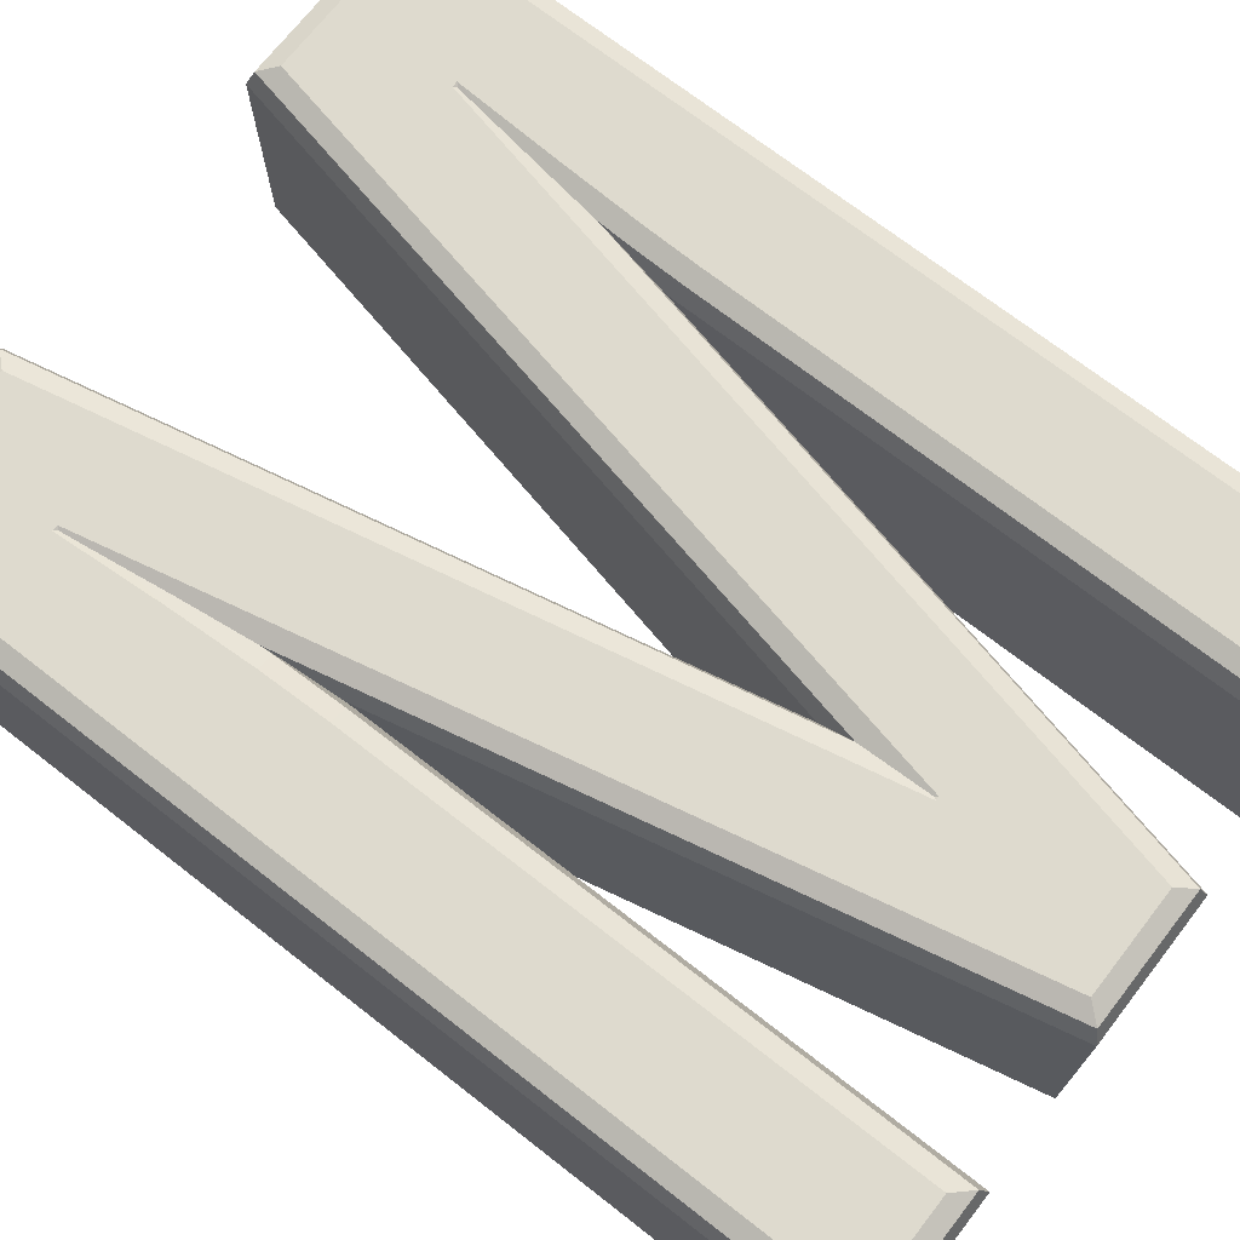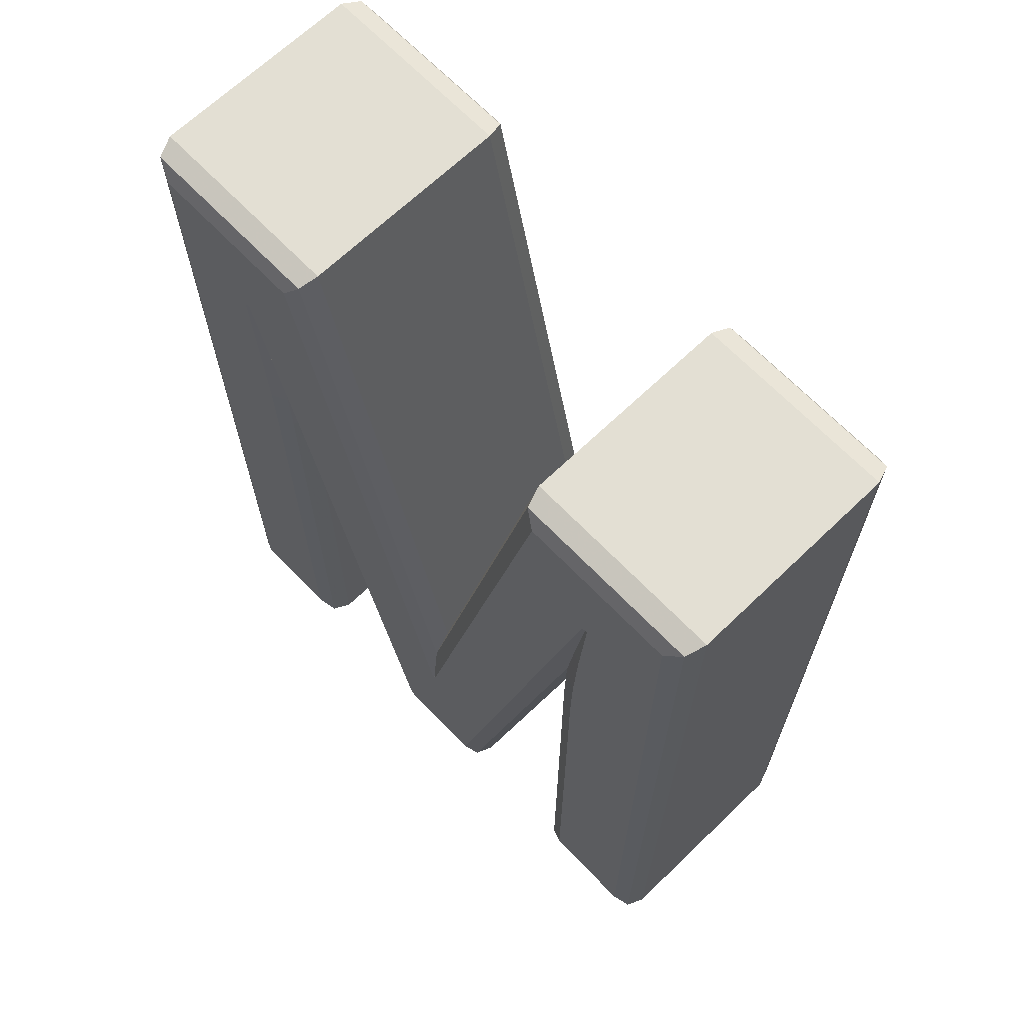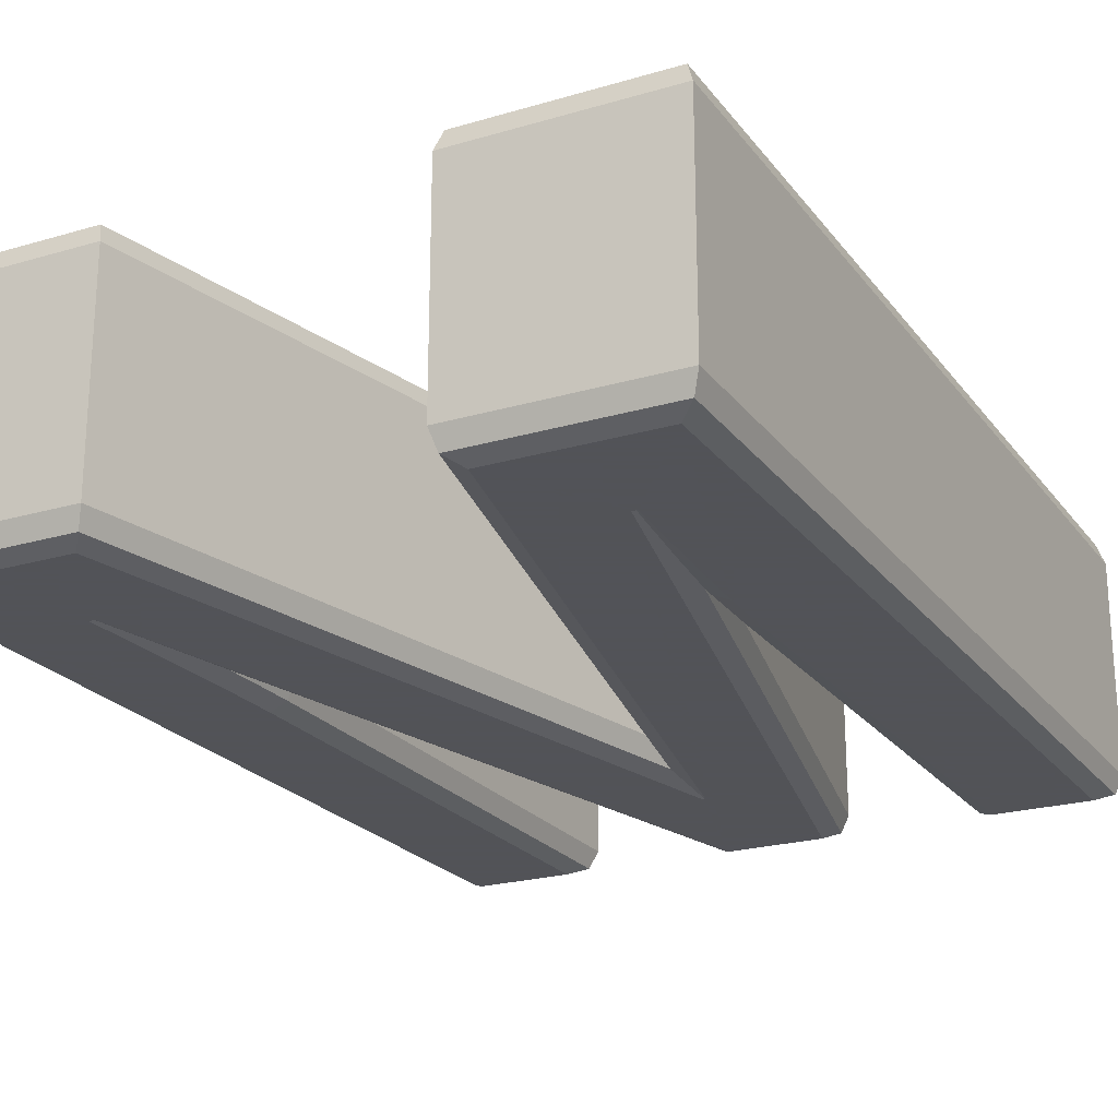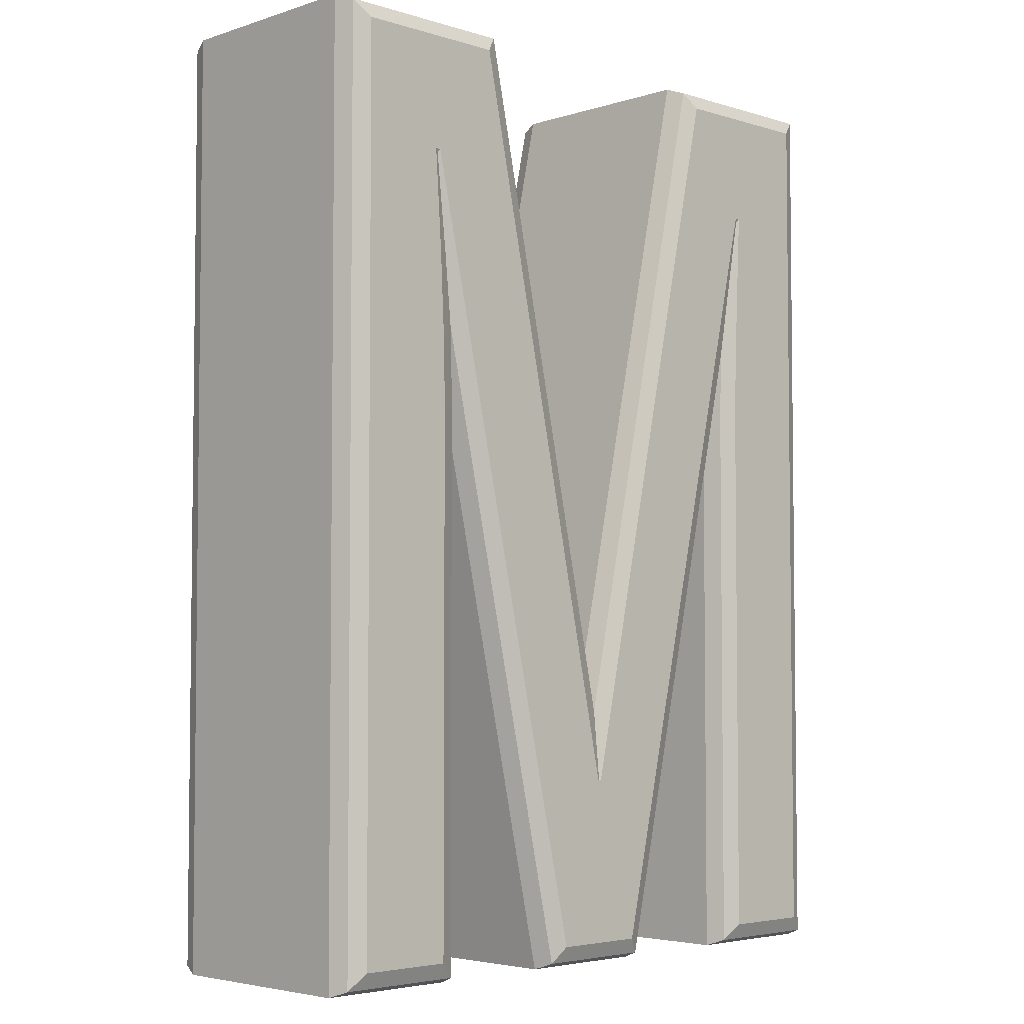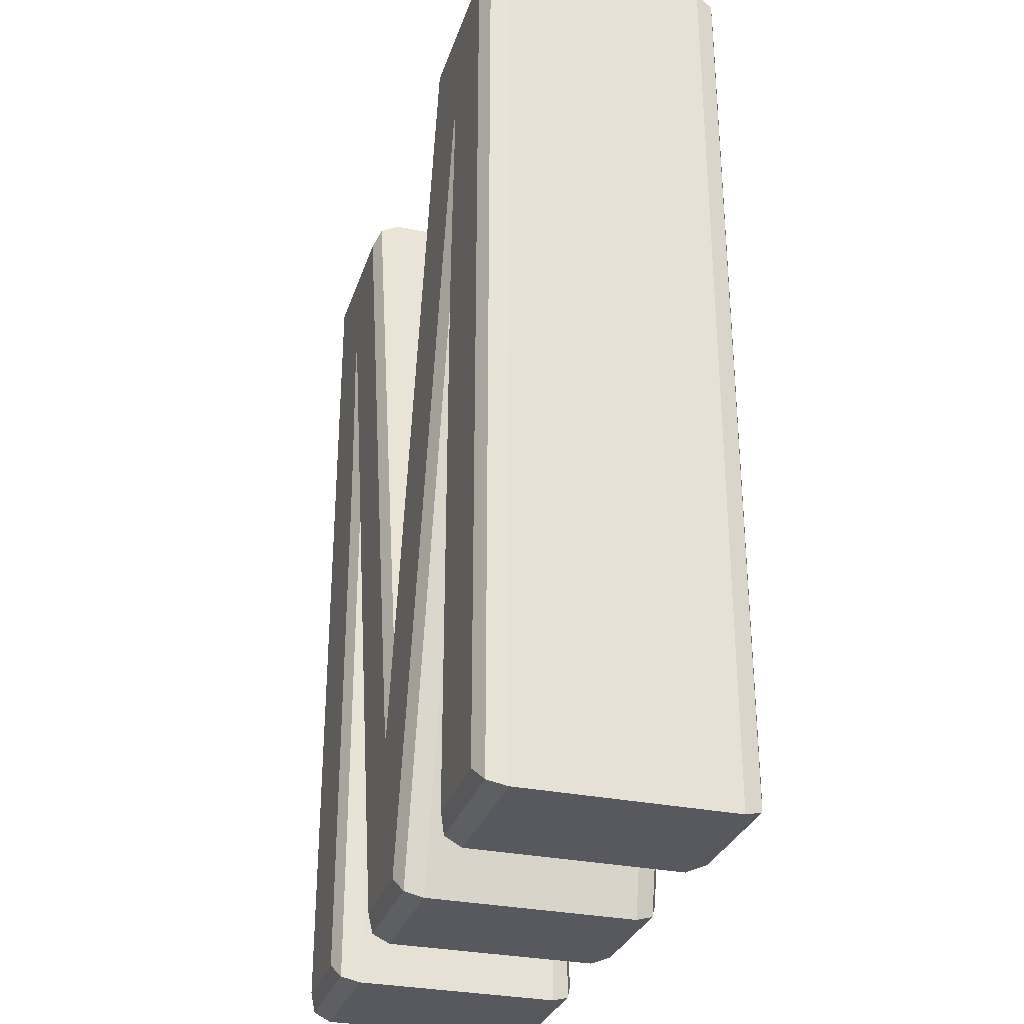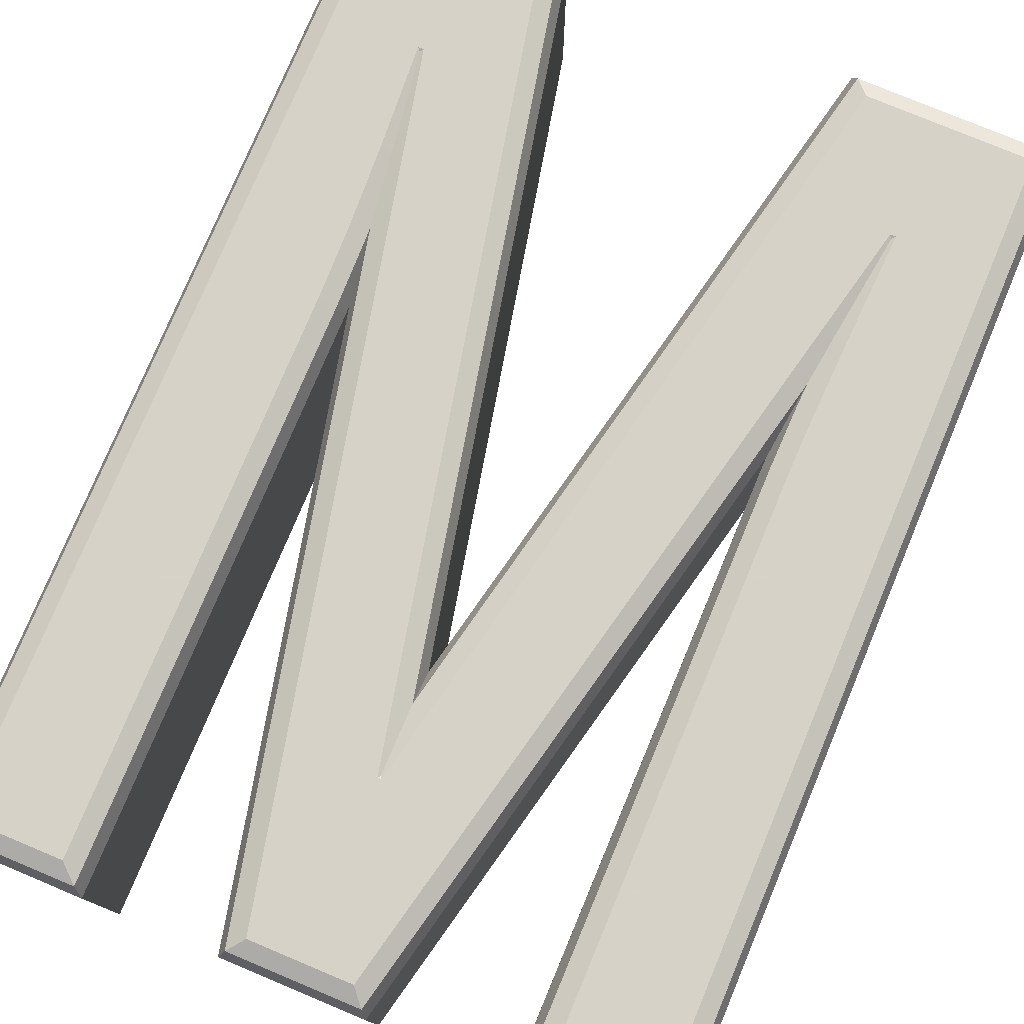
<metadata>
{"format":"obj","ext":"obj","renderer":"f3d","projection":"perspective","resolution":1024,"background":"white","views":[{"elev":71.3,"azim":-52.1,"up":"+Z"},{"elev":67.1,"azim":-133.9,"up":"+Y"},{"elev":-22.5,"azim":-153.0,"up":"+Z"},{"elev":-4.2,"azim":-44.5,"up":"+Y"},{"elev":-30.4,"azim":73.2,"up":"+Y"},{"elev":77.3,"azim":22.7,"up":"+Z"}]}
</metadata>
<code>
o obj_0
v -12.59 		-19.53 		0
v -14.45 		-19.53 		0
v -17.78 		-4.6 		0
v -9.266 		-8.159 		0
v -9.207 		-6.64 		0
v -9.109 		-4.635 		0
v -9.286 		-19.53 		0
v -9.286 		-9.194 		0
v -7.445 		-2.467 		0
v -7.445 		-19.53 		0
v -17.66 		-19.53 		0
v -19.48 		-19.53 		0
v -19.48 		-2.467 		0
v -17.68 		-8.095 		0
v -17.66 		-9.348 		0
v -17.89 		-4.6 		0
v -17.76 		-6.512 		0
v -9.215 		-4.635 		0
v -16.52 		-2.467 		0
v -10.47 		-2.467 		0
v -13.55 		-16.38 		0
v -13.48 		-16.38 		0
v -17.78 		-4.6 		5
v -14.45 		-19.53 		5
v -12.59 		-19.53 		5
v -9.109 		-4.635 		5
v -9.207 		-6.64 		5
v -9.266 		-8.159 		5
v -9.286 		-9.194 		5
v -9.286 		-19.53 		5
v -7.445 		-19.53 		5
v -7.445 		-2.467 		5
v -19.48 		-2.467 		5
v -19.48 		-19.53 		5
v -17.66 		-19.53 		5
v -17.66 		-9.348 		5
v -17.68 		-8.095 		5
v -17.76 		-6.512 		5
v -17.89 		-4.6 		5
v -9.215 		-4.635 		5
v -16.52 		-2.467 		5
v -10.47 		-2.467 		5
v -13.55 		-16.38 		5
v -13.48 		-16.38 		5
v -12.34 		-19.84 		0.1473
v -8.962 		-4.941 		0.1473
v -12.24 		-19.97 		0.5029
v -8.857 		-5.067 		0.5029
v -12.24 		-19.97 		4.497
v -8.857 		-5.067 		4.497
v -12.34 		-19.84 		4.853
v -8.962 		-4.941 		4.853
v -9.431 		-4.933 		0.1473
v -9.564 		-5.057 		0.5029
v -9.564 		-5.057 		4.497
v -9.431 		-4.933 		4.853
v -9.521 		-6.627 		0.1473
v -9.651 		-6.621 		0.5029
v -9.651 		-6.621 		4.497
v -9.521 		-6.627 		4.853
v -9.58 		-8.151 		0.1473
v -9.711 		-8.147 		0.5029
v -9.711 		-8.147 		4.497
v -9.58 		-8.151 		4.853
v -9.6 		-9.191 		0.1473
v -9.73 		-9.19 		0.5029
v -9.73 		-9.19 		4.497
v -9.6 		-9.191 		4.853
v -9.6 		-19.84 		0.1473
v -9.73 		-19.97 		0.5029
v -9.73 		-19.97 		4.497
v -9.6 		-19.84 		4.853
v -7.13 		-19.84 		0.1473
v -7 		-19.97 		0.5029
v -7 		-19.97 		4.497
v -7.13 		-19.84 		4.853
v -7.13 		-2.161 		0.1473
v -7 		-2.034 		0.5029
v -7 		-2.034 		4.497
v -7.13 		-2.161 		4.853
v -10.73 		-2.161 		0.1473
v -10.83 		-2.034 		0.5029
v -10.83 		-2.034 		4.497
v -10.73 		-2.161 		4.853
v -13.73 		-16.08 		0.1473
v -13.84 		-15.95 		0.5029
v -13.84 		-15.95 		4.497
v -13.73 		-16.08 		4.853
v -13.29 		-16.08 		0.1473
v -13.19 		-15.95 		0.5029
v -13.19 		-15.95 		4.497
v -13.29 		-16.08 		4.853
v -16.27 		-2.161 		0.1473
v -16.16 		-2.034 		0.5029
v -16.16 		-2.034 		4.497
v -16.27 		-2.161 		4.853
v -19.79 		-2.161 		0.1473
v -19.92 		-2.034 		0.5029
v -19.92 		-2.034 		4.497
v -19.79 		-2.161 		4.853
v -19.79 		-19.84 		0.1473
v -19.92 		-19.97 		0.5029
v -19.92 		-19.97 		4.497
v -19.79 		-19.84 		4.853
v -17.34 		-19.84 		0.1473
v -17.21 		-19.97 		0.5029
v -17.21 		-19.97 		4.497
v -17.34 		-19.84 		4.853
v -17.34 		-9.345 		0.1473
v -17.21 		-9.344 		0.5029
v -17.21 		-9.344 		4.497
v -17.34 		-9.345 		4.853
v -17.37 		-8.084 		0.1473
v -17.24 		-8.08 		0.5029
v -17.24 		-8.08 		4.497
v -17.37 		-8.084 		4.853
v -17.44 		-6.495 		0.1473
v -17.31 		-6.487 		0.5029
v -17.31 		-6.487 		4.497
v -17.44 		-6.495 		4.853
v -17.56 		-4.896 		0.1473
v -17.43 		-5.019 		0.5029
v -17.43 		-5.019 		4.497
v -17.56 		-4.896 		4.853
v -18.03 		-4.906 		0.1473
v -18.14 		-5.033 		0.5029
v -18.14 		-5.033 		4.497
v -18.03 		-4.906 		4.853
v -14.71 		-19.84 		0.1473
v -14.81 		-19.97 		0.5029
v -14.81 		-19.97 		4.497
v -14.71 		-19.84 		4.853
g group_0_40919
f 1 2 3
f 4 5 6
f 7 8 4
f 9 10 7
f 11 12 13
f 14 15 11
f 16 17 14
f 7 4 6
f 14 11 13
f 9 7 6
f 16 14 13
f 9 6 18
f 16 13 19
f 20 9 18
f 3 16 19
f 20 18 1
f 3 19 21
f 22 20 1
f 1 3 21
f 21 22 1
f 23 24 25
f 26 27 28
f 28 29 30
f 30 31 32
f 33 34 35
f 35 36 37
f 37 38 39
f 26 28 30
f 33 35 37
f 26 30 32
f 33 37 39
f 40 26 32
f 41 33 39
f 40 32 42
f 41 39 23
f 25 40 42
f 43 41 23
f 25 42 44
f 43 23 25
f 25 44 43
f 1 18 45
f 18 46 45
f 45 46 47
f 46 48 47
f 47 48 49
f 48 50 49
f 49 50 51
f 50 52 51
f 51 52 25
f 52 40 25
f 18 6 46
f 6 53 46
f 46 53 48
f 53 54 48
f 48 54 50
f 54 55 50
f 50 55 52
f 55 56 52
f 52 56 40
f 56 26 40
f 6 5 53
f 5 57 53
f 53 57 54
f 57 58 54
f 54 58 55
f 58 59 55
f 55 59 56
f 59 60 56
f 56 60 26
f 60 27 26
f 5 4 57
f 4 61 57
f 57 61 58
f 61 62 58
f 58 62 59
f 62 63 59
f 59 63 60
f 63 64 60
f 60 64 27
f 64 28 27
f 4 8 61
f 8 65 61
f 61 65 62
f 65 66 62
f 62 66 63
f 66 67 63
f 63 67 64
f 67 68 64
f 64 68 28
f 68 29 28
f 8 7 65
f 7 69 65
f 65 69 66
f 69 70 66
f 66 70 67
f 70 71 67
f 67 71 68
f 71 72 68
f 68 72 29
f 72 30 29
f 7 10 69
f 10 73 69
f 69 73 70
f 73 74 70
f 70 74 71
f 74 75 71
f 71 75 72
f 75 76 72
f 72 76 30
f 76 31 30
f 10 9 73
f 9 77 73
f 73 77 74
f 77 78 74
f 74 78 75
f 78 79 75
f 75 79 76
f 79 80 76
f 76 80 31
f 80 32 31
f 9 20 77
f 20 81 77
f 77 81 78
f 81 82 78
f 78 82 79
f 82 83 79
f 79 83 80
f 83 84 80
f 80 84 32
f 84 42 32
f 20 22 81
f 22 85 81
f 81 85 82
f 85 86 82
f 82 86 83
f 86 87 83
f 83 87 84
f 87 88 84
f 84 88 42
f 88 44 42
f 22 21 85
f 21 89 85
f 85 89 86
f 89 90 86
f 86 90 87
f 90 91 87
f 87 91 88
f 91 92 88
f 88 92 44
f 92 43 44
f 21 19 89
f 19 93 89
f 89 93 90
f 93 94 90
f 90 94 91
f 94 95 91
f 91 95 92
f 95 96 92
f 92 96 43
f 96 41 43
f 19 13 93
f 13 97 93
f 93 97 94
f 97 98 94
f 94 98 95
f 98 99 95
f 95 99 96
f 99 100 96
f 96 100 41
f 100 33 41
f 13 12 97
f 12 101 97
f 97 101 98
f 101 102 98
f 98 102 99
f 102 103 99
f 99 103 100
f 103 104 100
f 100 104 33
f 104 34 33
f 12 11 101
f 11 105 101
f 101 105 102
f 105 106 102
f 102 106 103
f 106 107 103
f 103 107 104
f 107 108 104
f 104 108 34
f 108 35 34
f 11 15 105
f 15 109 105
f 105 109 106
f 109 110 106
f 106 110 107
f 110 111 107
f 107 111 108
f 111 112 108
f 108 112 35
f 112 36 35
f 15 14 109
f 14 113 109
f 109 113 110
f 113 114 110
f 110 114 111
f 114 115 111
f 111 115 112
f 115 116 112
f 112 116 36
f 116 37 36
f 14 17 113
f 17 117 113
f 113 117 114
f 117 118 114
f 114 118 115
f 118 119 115
f 115 119 116
f 119 120 116
f 116 120 37
f 120 38 37
f 17 16 117
f 16 121 117
f 117 121 118
f 121 122 118
f 118 122 119
f 122 123 119
f 119 123 120
f 123 124 120
f 120 124 38
f 124 39 38
f 16 3 121
f 3 125 121
f 121 125 122
f 125 126 122
f 122 126 123
f 126 127 123
f 123 127 124
f 127 128 124
f 124 128 39
f 128 23 39
f 3 2 125
f 2 129 125
f 125 129 126
f 129 130 126
f 126 130 127
f 130 131 127
f 127 131 128
f 131 132 128
f 128 132 23
f 132 24 23
f 2 1 129
f 1 45 129
f 129 45 130
f 45 47 130
f 130 47 131
f 47 49 131
f 131 49 132
f 49 51 132
f 132 51 24
f 51 25 24

</code>
